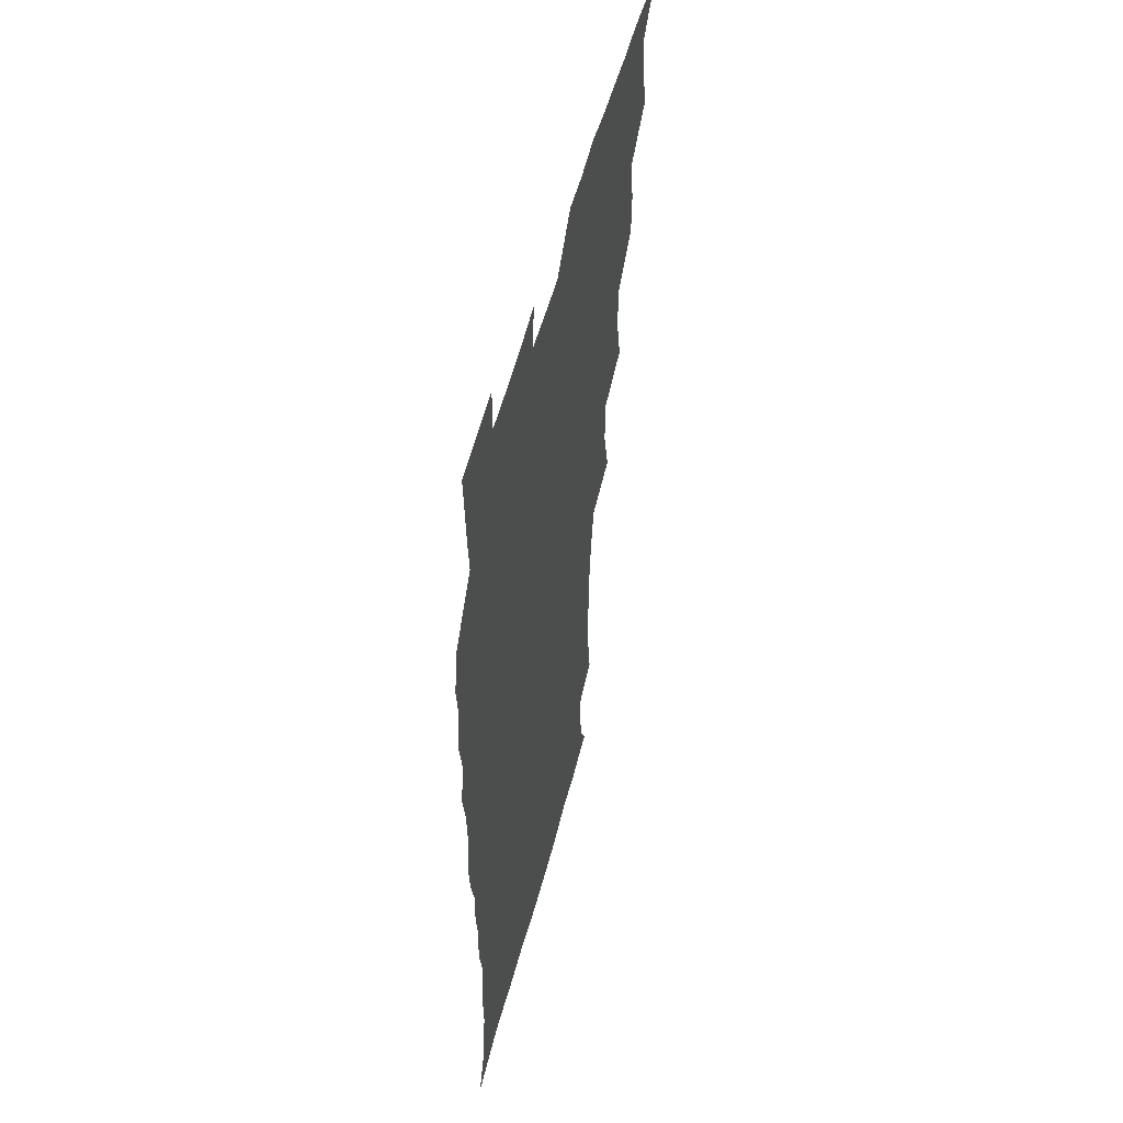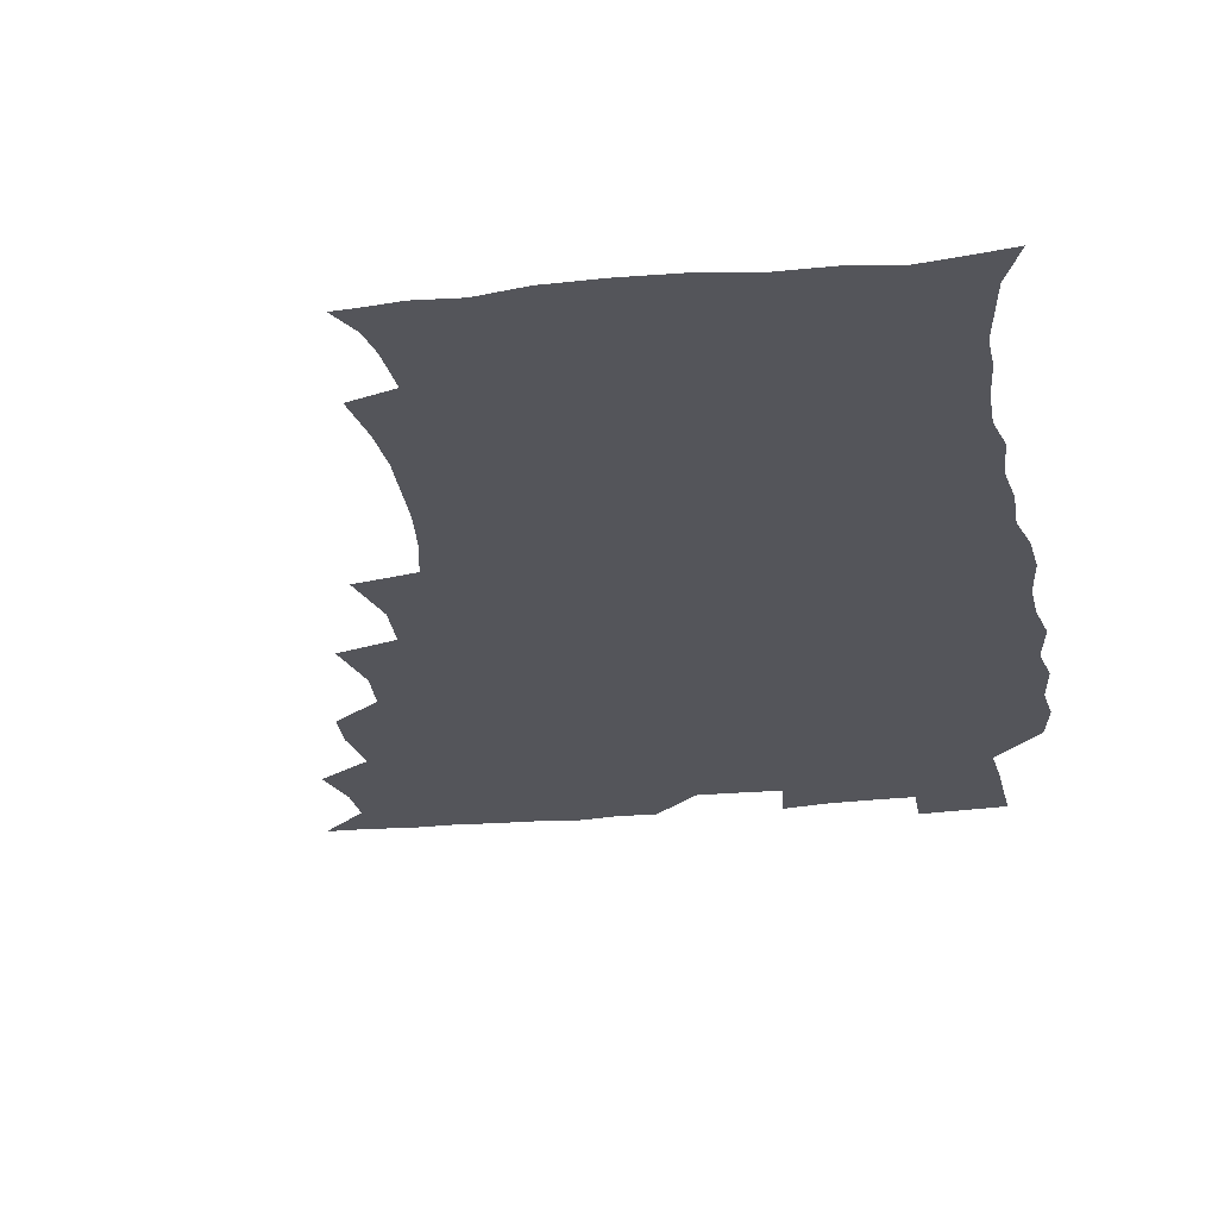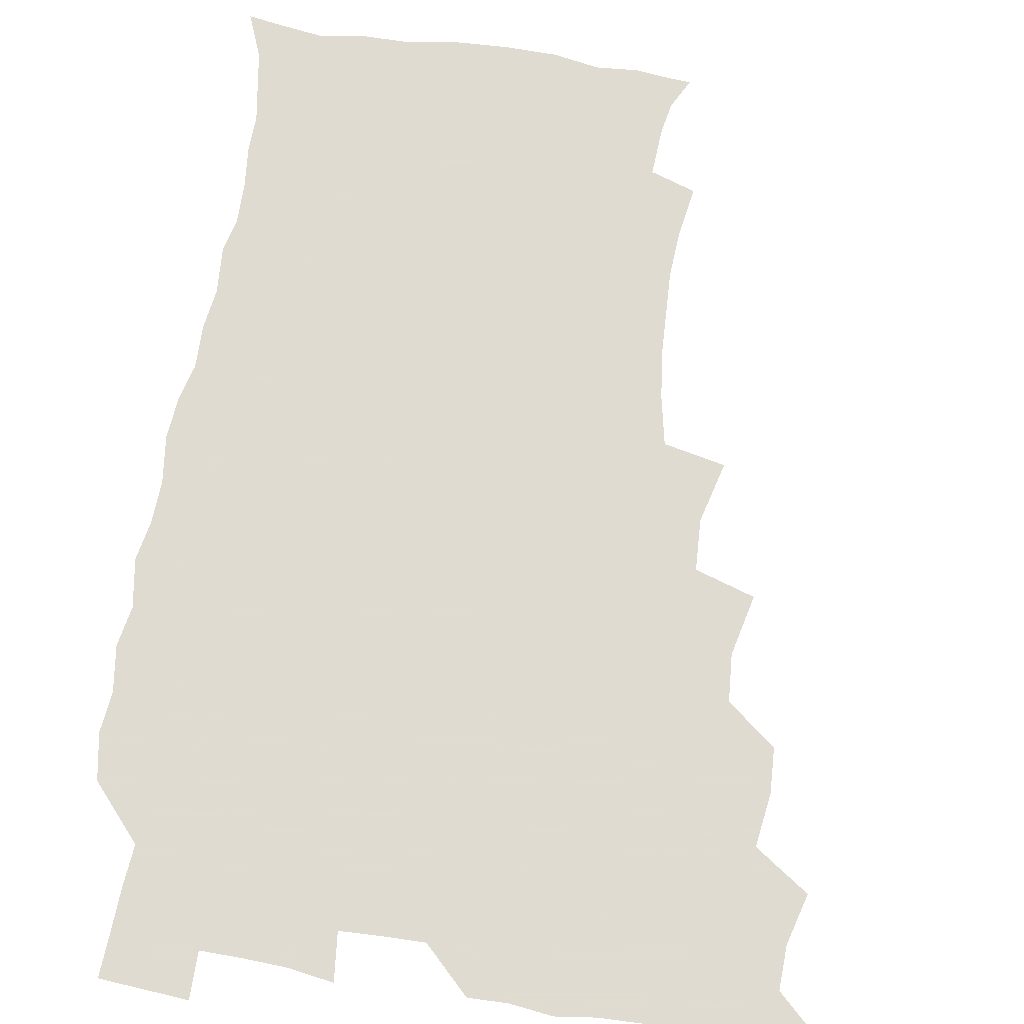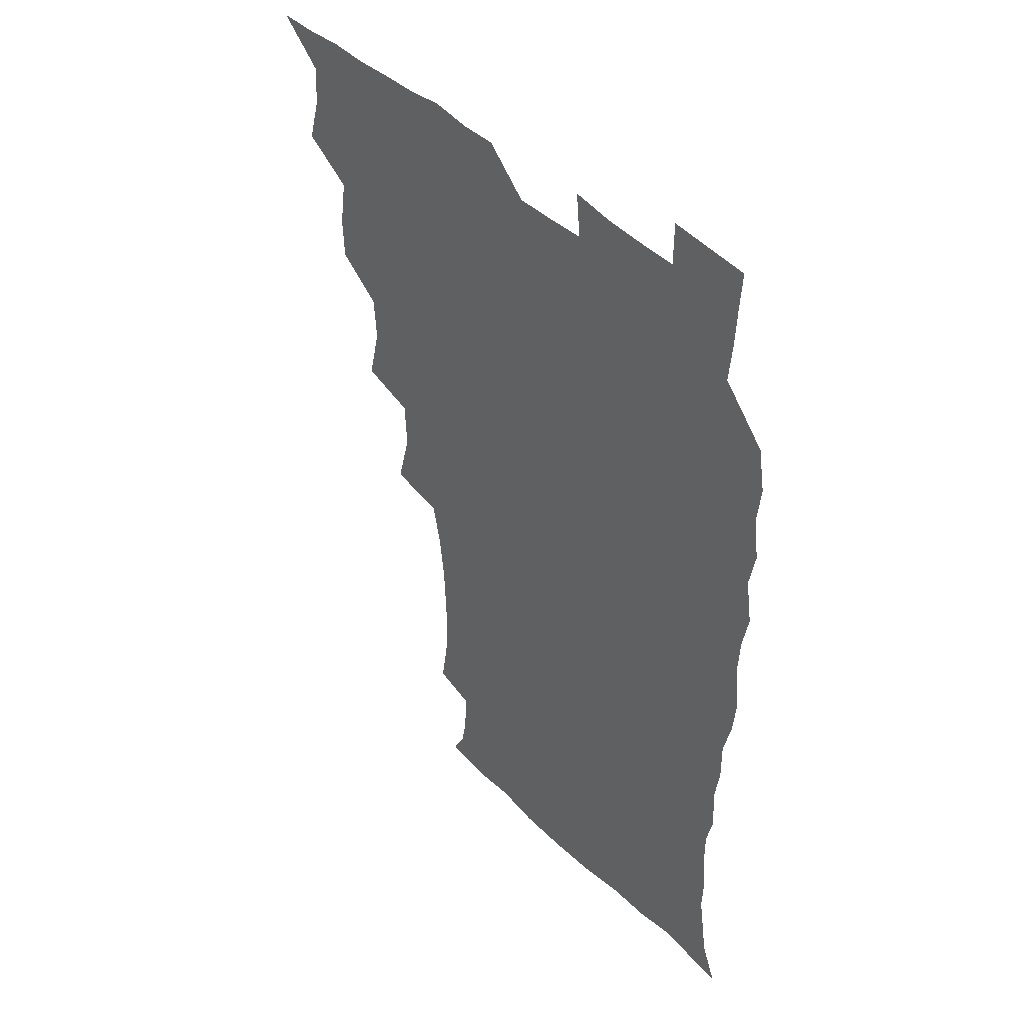
<metadata>
{"format":"obj","ext":"obj","renderer":"f3d","projection":"perspective","resolution":1024,"background":"white","views":[{"elev":53.6,"azim":104.5,"up":"+Y"},{"elev":-24.9,"azim":9.3,"up":"+Z"},{"elev":69.8,"azim":-171.3,"up":"+Z"},{"elev":43.7,"azim":48.4,"up":"+Y"}]}
</metadata>
<code>
v 465.8 525.3 0
v 476.6 475.8 0
v 481.7 493.8 0
v 482.4 509.3 0
v 481.4 525.3 0
v 493.7 427.3 0
v 493 443.2 0
v 495.7 462.4 0
v 497.8 479.4 0
v 498.6 494.7 0
v 498.1 509.5 0
v 496.3 526.5 0
v 506.9 374.2 0
v 512.1 396.3 0
v 510.9 413.2 0
v 513.2 433.1 0
v 511.4 447.9 0
v 510.5 462.6 0
v 514.2 480.6 0
v 514 495.1 0
v 513 509.8 0
v 511.7 526 0
v 523.2 326.6 0
v 529 348.7 0
v 528.2 367.3 0
v 528.2 385.5 0
v 529.3 403.6 0
v 527.7 418.1 0
v 528.7 435.2 0
v 528.9 450.8 0
v 529.1 466.2 0
v 528.8 480.8 0
v 528.5 495.4 0
v 527.7 510.3 0
v 526.4 526.9 0
v 547.9 219.4 0
v 551 238.2 0
v 552.1 255.1 0
v 551.5 269.8 0
v 550.9 286.4 0
v 548.9 303.7 0
v 545.3 321.7 0
v 544.3 339.3 0
v 544.1 356 0
v 544.6 374.2 0
v 543.4 389.1 0
v 543.5 405.3 0
v 543.6 421.1 0
v 544.5 437.2 0
v 544.4 452 0
v 545.4 467.1 0
v 544.3 481.2 0
v 543.2 495.8 0
v 542.4 510.3 0
v 541 527.2 0
v 555.2 173.8 0
v 560.8 184.9 0
v 563 196.1 0
v 564.1 213.8 0
v 566.2 234.2 0
v 565.2 248.3 0
v 565.8 265 0
v 564.1 278.7 0
v 564.5 298 0
v 561.7 311.7 0
v 560.6 328.9 0
v 558.8 343.6 0
v 559.7 361.3 0
v 559.2 376.9 0
v 559.4 393.2 0
v 558.9 408 0
v 560.3 424.5 0
v 559.2 438.2 0
v 560.4 453.9 0
v 559.6 467.5 0
v 558.9 481.4 0
v 558.2 495.6 0
v 556.6 511.7 0
v 555.1 529 0
v 564.6 173.1 0
v 572.4 188.3 0
v 576.4 205.5 0
v 579 224.8 0
v 579.5 241.1 0
v 579.5 256.9 0
v 578.4 270.5 0
v 578.1 287 0
v 577.5 303.5 0
v 576.1 317.8 0
v 575.9 334.8 0
v 575.2 350 0
v 573.5 362.8 0
v 573.5 378.8 0
v 574 395 0
v 574.9 411.7 0
v 574.3 425.1 0
v 573.9 439.1 0
v 574.4 454 0
v 573.6 467.7 0
v 573.6 481.5 0
v 572.7 495.6 0
v 571.1 512.1 0
v 570.4 527 0
v 575.7 171.7 0
v 587.2 194.2 0
v 591.5 213.9 0
v 592 228.6 0
v 592.2 244.4 0
v 591.9 259.6 0
v 591.6 274.4 0
v 591 289.6 0
v 590.3 305.3 0
v 590.6 323 0
v 589.4 336.4 0
v 588.4 350.3 0
v 588.6 366.5 0
v 587.9 381 0
v 588.4 394.9 0
v 588.6 410.9 0
v 588 424.7 0
v 588.1 439.3 0
v 588.6 454.2 0
v 588.2 467.9 0
v 587.8 481.8 0
v 586.9 496.5 0
v 585.6 512 0
v 584.4 527.3 0
v 590.7 172.8 0
v 601.7 197.5 0
v 604.5 216.1 0
v 605.4 232.4 0
v 605.2 246.2 0
v 604.5 259.8 0
v 604.4 275.9 0
v 604.1 292.4 0
v 603.8 306.9 0
v 603.7 324.3 0
v 603 337.6 0
v 602.9 352.9 0
v 602.4 366.7 0
v 601.3 377.7 0
v 602 395.1 0
v 602.7 411.9 0
v 602.3 425.5 0
v 602.9 440.9 0
v 602.5 454.2 0
v 602.4 468.1 0
v 602 482 0
v 602 495.9 0
v 600.6 511.3 0
v 607.2 169.7 0
v 615.6 197.6 0
v 617.7 217.4 0
v 618.2 232.5 0
v 618.3 248.2 0
v 617.9 262.4 0
v 617.9 278.8 0
v 617.3 291.7 0
v 617 309 0
v 617.1 324 0
v 616.6 338.4 0
v 616.6 353.3 0
v 616.6 368.9 0
v 616.7 382.4 0
v 616.4 396.9 0
v 616.5 412.5 0
v 616.4 425.6 0
v 616.6 440.7 0
v 616.9 454.7 0
v 617.1 468.4 0
v 617 482 0
v 616.4 496.5 0
v 615.6 511.4 0
v 626 169.3 0
v 630.1 196.3 0
v 631 215.4 0
v 631.2 233.2 0
v 631.2 248.5 0
v 631.3 263.4 0
v 630.9 278.8 0
v 630.9 293.3 0
v 630.6 306.4 0
v 630.2 324.8 0
v 630.3 336.6 0
v 630.1 353.4 0
v 630.2 367.8 0
v 630.3 383 0
v 630.3 396.9 0
v 630.2 412.1 0
v 630.4 426.4 0
v 630.5 440.6 0
v 630.7 454.6 0
v 630.8 468.5 0
v 631.1 482.1 0
v 631.2 496.1 0
v 630.5 511.9 0
v 628.8 529.1 0
v 645.1 170 0
v 645 198.2 0
v 644.7 217.2 0
v 644.7 231.9 0
v 644.4 247.3 0
v 644.4 263.3 0
v 643.9 278.7 0
v 643.9 295.8 0
v 644 307.9 0
v 643.4 324.7 0
v 643.8 338.5 0
v 643.7 352.7 0
v 643.9 367.6 0
v 643.9 382.3 0
v 644 396.8 0
v 644.1 411.4 0
v 644.2 426.2 0
v 644.4 440.4 0
v 644.7 454.1 0
v 645 468.1 0
v 645.3 482.1 0
v 645.5 496.3 0
v 645.5 510.8 0
v 644.8 526.5 0
v 664.2 172.8 0
v 660 197.6 0
v 658.5 215.4 0
v 657.6 232.1 0
v 658.4 244.6 0
v 657.1 263.2 0
v 658.1 275.5 0
v 656.9 293.6 0
v 656.9 308.8 0
v 656.9 323.3 0
v 656.8 338.8 0
v 657 352.8 0
v 658.1 365.9 0
v 658.1 380.6 0
v 658.1 395.5 0
v 658.3 409.5 0
v 657.8 426.3 0
v 657.9 440.6 0
v 658.6 454.4 0
v 658.9 468.4 0
v 659.5 482.1 0
v 659.9 496.1 0
v 660.1 510.6 0
v 659.9 525.7 0
v 681.7 172.7 0
v 674.7 196.6 0
v 672.9 212.8 0
v 672.2 228 0
v 671.4 244.4 0
v 670.8 260.3 0
v 670.9 275.1 0
v 669.7 292.6 0
v 670.2 306.7 0
v 671.8 319.4 0
v 671 335.7 0
v 672.2 349 0
v 671.5 365.4 0
v 671.4 380.5 0
v 671.8 394.9 0
v 671.4 410.5 0
v 672.8 423.9 0
v 673.5 437.9 0
v 672.8 453.4 0
v 673 467.8 0
v 673.8 481.6 0
v 674.2 496 0
v 674.7 510.6 0
v 675.1 525.3 0
v 675.2 542.1 0
v 696.5 175.2 0
v 688.9 195.5 0
v 686.9 210.4 0
v 685.2 226.6 0
v 685.2 240.8 0
v 683.8 258 0
v 683.5 273.8 0
v 683.6 288.7 0
v 685 302 0
v 684.2 319.2 0
v 685.1 333 0
v 684.9 348.7 0
v 685.4 363 0
v 685.6 378 0
v 686.7 392 0
v 686.8 407.1 0
v 688 421 0
v 687 437.5 0
v 688.2 451.2 0
v 687.8 466.4 0
v 687.5 481.6 0
v 688.3 495.5 0
v 689.5 509.8 0
v 690.2 524.9 0
v 690.5 540.8 0
v 711.7 173 0
v 703.7 192 0
v 700.6 207.5 0
v 699.9 221.2 0
v 698.3 237.4 0
v 698 252.2 0
v 697.8 267.8 0
v 698.3 282.7 0
v 698.2 298.4 0
v 698 314.4 0
v 700 327.8 0
v 701 342.6 0
v 699.5 359.4 0
v 702.6 372 0
v 702.1 387.9 0
v 700.9 404.5 0
v 702.8 418.2 0
v 702.1 434.3 0
v 702.9 448.9 0
v 702.8 464.1 0
v 701.9 479.6 0
v 703.3 493.4 0
v 704.8 508.8 0
v 705.5 524.3 0
v 706.5 539.5 0
v 725.2 170.7 0
v 718.8 186.9 0
v 716.9 199.8 0
v 714.7 214 0
v 715.2 226.6 0
v 713.8 242.2 0
v 713.8 257.2 0
v 716.7 269.8 0
v 715.7 286.7 0
v 717.8 301.1 0
v 717.7 317.4 0
v 721.1 330.9 0
v 722.5 346 0
v 720.5 363.4 0
v 721.3 378.8 0
v 724.1 393.2 0
v 721.4 410.9 0
v 724.1 425.3 0
v 721.9 442.3 0
v 723.5 456.8 0
v 720.7 473.8 0
f 4 5 1
f 8 9 2
f 2 9 3
f 9 10 3
f 3 10 4
f 10 11 4
f 4 11 5
f 11 12 5
f 15 16 6
f 6 16 7
f 16 17 7
f 7 17 8
f 17 18 8
f 8 18 9
f 18 19 9
f 9 19 10
f 19 20 10
f 10 20 11
f 20 21 11
f 11 21 12
f 21 22 12
f 25 26 13
f 13 26 14
f 26 27 14
f 14 27 15
f 27 28 15
f 15 28 16
f 28 29 16
f 16 29 17
f 29 30 17
f 17 30 18
f 30 31 18
f 18 31 19
f 31 32 19
f 19 32 20
f 32 33 20
f 20 33 21
f 33 34 21
f 21 34 22
f 34 35 22
f 42 43 23
f 23 43 24
f 43 44 24
f 24 44 25
f 44 45 25
f 25 45 26
f 45 46 26
f 26 46 27
f 46 47 27
f 27 47 28
f 47 48 28
f 28 48 29
f 48 49 29
f 29 49 30
f 49 50 30
f 30 50 31
f 50 51 31
f 31 51 32
f 51 52 32
f 32 52 33
f 52 53 33
f 33 53 34
f 53 54 34
f 34 54 35
f 54 55 35
f 59 60 36
f 36 60 37
f 60 61 37
f 37 61 38
f 61 62 38
f 38 62 39
f 62 63 39
f 39 63 40
f 63 64 40
f 40 64 41
f 64 65 41
f 41 65 42
f 65 66 42
f 42 66 43
f 66 67 43
f 43 67 44
f 67 68 44
f 44 68 45
f 68 69 45
f 45 69 46
f 69 70 46
f 46 70 47
f 70 71 47
f 47 71 48
f 71 72 48
f 48 72 49
f 72 73 49
f 49 73 50
f 73 74 50
f 50 74 51
f 74 75 51
f 51 75 52
f 75 76 52
f 52 76 53
f 76 77 53
f 53 77 54
f 77 78 54
f 54 78 55
f 78 79 55
f 56 80 57
f 80 81 57
f 57 81 58
f 81 82 58
f 58 82 59
f 82 83 59
f 59 83 60
f 83 84 60
f 60 84 61
f 84 85 61
f 61 85 62
f 85 86 62
f 62 86 63
f 86 87 63
f 63 87 64
f 87 88 64
f 64 88 65
f 88 89 65
f 65 89 66
f 89 90 66
f 66 90 67
f 90 91 67
f 67 91 68
f 91 92 68
f 68 92 69
f 92 93 69
f 69 93 70
f 93 94 70
f 70 94 71
f 94 95 71
f 71 95 72
f 95 96 72
f 72 96 73
f 96 97 73
f 73 97 74
f 97 98 74
f 74 98 75
f 98 99 75
f 75 99 76
f 99 100 76
f 76 100 77
f 100 101 77
f 77 101 78
f 101 102 78
f 78 102 79
f 102 103 79
f 80 104 81
f 104 105 81
f 81 105 82
f 105 106 82
f 82 106 83
f 106 107 83
f 83 107 84
f 107 108 84
f 84 108 85
f 108 109 85
f 85 109 86
f 109 110 86
f 86 110 87
f 110 111 87
f 87 111 88
f 111 112 88
f 88 112 89
f 112 113 89
f 89 113 90
f 113 114 90
f 90 114 91
f 114 115 91
f 91 115 92
f 115 116 92
f 92 116 93
f 116 117 93
f 93 117 94
f 117 118 94
f 94 118 95
f 118 119 95
f 95 119 96
f 119 120 96
f 96 120 97
f 120 121 97
f 97 121 98
f 121 122 98
f 98 122 99
f 122 123 99
f 99 123 100
f 123 124 100
f 100 124 101
f 124 125 101
f 101 125 102
f 125 126 102
f 102 126 103
f 126 127 103
f 104 128 105
f 128 129 105
f 105 129 106
f 129 130 106
f 106 130 107
f 130 131 107
f 107 131 108
f 131 132 108
f 108 132 109
f 132 133 109
f 109 133 110
f 133 134 110
f 110 134 111
f 134 135 111
f 111 135 112
f 135 136 112
f 112 136 113
f 136 137 113
f 113 137 114
f 137 138 114
f 114 138 115
f 138 139 115
f 115 139 116
f 139 140 116
f 116 140 117
f 140 141 117
f 117 141 118
f 141 142 118
f 118 142 119
f 142 143 119
f 119 143 120
f 143 144 120
f 120 144 121
f 144 145 121
f 121 145 122
f 145 146 122
f 122 146 123
f 146 147 123
f 123 147 124
f 147 148 124
f 124 148 125
f 148 149 125
f 125 149 126
f 149 150 126
f 126 150 127
f 128 151 129
f 151 152 129
f 129 152 130
f 152 153 130
f 130 153 131
f 153 154 131
f 131 154 132
f 154 155 132
f 132 155 133
f 155 156 133
f 133 156 134
f 156 157 134
f 134 157 135
f 157 158 135
f 135 158 136
f 158 159 136
f 136 159 137
f 159 160 137
f 137 160 138
f 160 161 138
f 138 161 139
f 161 162 139
f 139 162 140
f 162 163 140
f 140 163 141
f 163 164 141
f 141 164 142
f 164 165 142
f 142 165 143
f 165 166 143
f 143 166 144
f 166 167 144
f 144 167 145
f 167 168 145
f 145 168 146
f 168 169 146
f 146 169 147
f 169 170 147
f 147 170 148
f 170 171 148
f 148 171 149
f 171 172 149
f 149 172 150
f 172 173 150
f 151 174 152
f 174 175 152
f 152 175 153
f 175 176 153
f 153 176 154
f 176 177 154
f 154 177 155
f 177 178 155
f 155 178 156
f 178 179 156
f 156 179 157
f 179 180 157
f 157 180 158
f 180 181 158
f 158 181 159
f 181 182 159
f 159 182 160
f 182 183 160
f 160 183 161
f 183 184 161
f 161 184 162
f 184 185 162
f 162 185 163
f 185 186 163
f 163 186 164
f 186 187 164
f 164 187 165
f 187 188 165
f 165 188 166
f 188 189 166
f 166 189 167
f 189 190 167
f 167 190 168
f 190 191 168
f 168 191 169
f 191 192 169
f 169 192 170
f 192 193 170
f 170 193 171
f 193 194 171
f 171 194 172
f 194 195 172
f 172 195 173
f 195 196 173
f 174 198 175
f 198 199 175
f 175 199 176
f 199 200 176
f 176 200 177
f 200 201 177
f 177 201 178
f 201 202 178
f 178 202 179
f 202 203 179
f 179 203 180
f 203 204 180
f 180 204 181
f 204 205 181
f 181 205 182
f 205 206 182
f 182 206 183
f 206 207 183
f 183 207 184
f 207 208 184
f 184 208 185
f 208 209 185
f 185 209 186
f 209 210 186
f 186 210 187
f 210 211 187
f 187 211 188
f 211 212 188
f 188 212 189
f 212 213 189
f 189 213 190
f 213 214 190
f 190 214 191
f 214 215 191
f 191 215 192
f 215 216 192
f 192 216 193
f 216 217 193
f 193 217 194
f 217 218 194
f 194 218 195
f 218 219 195
f 195 219 196
f 219 220 196
f 196 220 197
f 220 221 197
f 198 222 199
f 222 223 199
f 199 223 200
f 223 224 200
f 200 224 201
f 224 225 201
f 201 225 202
f 225 226 202
f 202 226 203
f 226 227 203
f 203 227 204
f 227 228 204
f 204 228 205
f 228 229 205
f 205 229 206
f 229 230 206
f 206 230 207
f 230 231 207
f 207 231 208
f 231 232 208
f 208 232 209
f 232 233 209
f 209 233 210
f 233 234 210
f 210 234 211
f 234 235 211
f 211 235 212
f 235 236 212
f 212 236 213
f 236 237 213
f 213 237 214
f 237 238 214
f 214 238 215
f 238 239 215
f 215 239 216
f 239 240 216
f 216 240 217
f 240 241 217
f 217 241 218
f 241 242 218
f 218 242 219
f 242 243 219
f 219 243 220
f 243 244 220
f 220 244 221
f 244 245 221
f 222 246 223
f 246 247 223
f 223 247 224
f 247 248 224
f 224 248 225
f 248 249 225
f 225 249 226
f 249 250 226
f 226 250 227
f 250 251 227
f 227 251 228
f 251 252 228
f 228 252 229
f 252 253 229
f 229 253 230
f 253 254 230
f 230 254 231
f 254 255 231
f 231 255 232
f 255 256 232
f 232 256 233
f 256 257 233
f 233 257 234
f 257 258 234
f 234 258 235
f 258 259 235
f 235 259 236
f 259 260 236
f 236 260 237
f 260 261 237
f 237 261 238
f 261 262 238
f 238 262 239
f 262 263 239
f 239 263 240
f 263 264 240
f 240 264 241
f 264 265 241
f 241 265 242
f 265 266 242
f 242 266 243
f 266 267 243
f 243 267 244
f 267 268 244
f 244 268 245
f 268 269 245
f 246 271 247
f 271 272 247
f 247 272 248
f 272 273 248
f 248 273 249
f 273 274 249
f 249 274 250
f 274 275 250
f 250 275 251
f 275 276 251
f 251 276 252
f 276 277 252
f 252 277 253
f 277 278 253
f 253 278 254
f 278 279 254
f 254 279 255
f 279 280 255
f 255 280 256
f 280 281 256
f 256 281 257
f 281 282 257
f 257 282 258
f 282 283 258
f 258 283 259
f 283 284 259
f 259 284 260
f 284 285 260
f 260 285 261
f 285 286 261
f 261 286 262
f 286 287 262
f 262 287 263
f 287 288 263
f 263 288 264
f 288 289 264
f 264 289 265
f 289 290 265
f 265 290 266
f 290 291 266
f 266 291 267
f 291 292 267
f 267 292 268
f 292 293 268
f 268 293 269
f 293 294 269
f 269 294 270
f 294 295 270
f 271 296 272
f 296 297 272
f 272 297 273
f 297 298 273
f 273 298 274
f 298 299 274
f 274 299 275
f 299 300 275
f 275 300 276
f 300 301 276
f 276 301 277
f 301 302 277
f 277 302 278
f 302 303 278
f 278 303 279
f 303 304 279
f 279 304 280
f 304 305 280
f 280 305 281
f 305 306 281
f 281 306 282
f 306 307 282
f 282 307 283
f 307 308 283
f 283 308 284
f 308 309 284
f 284 309 285
f 309 310 285
f 285 310 286
f 310 311 286
f 286 311 287
f 311 312 287
f 287 312 288
f 312 313 288
f 288 313 289
f 313 314 289
f 289 314 290
f 314 315 290
f 290 315 291
f 315 316 291
f 291 316 292
f 316 317 292
f 292 317 293
f 317 318 293
f 293 318 294
f 318 319 294
f 294 319 295
f 319 320 295
f 296 321 297
f 321 322 297
f 297 322 298
f 322 323 298
f 298 323 299
f 323 324 299
f 299 324 300
f 324 325 300
f 300 325 301
f 325 326 301
f 301 326 302
f 326 327 302
f 302 327 303
f 327 328 303
f 303 328 304
f 328 329 304
f 304 329 305
f 329 330 305
f 305 330 306
f 330 331 306
f 306 331 307
f 331 332 307
f 307 332 308
f 332 333 308
f 308 333 309
f 333 334 309
f 309 334 310
f 334 335 310
f 310 335 311
f 335 336 311
f 311 336 312
f 336 337 312
f 312 337 313
f 337 338 313
f 313 338 314
f 338 339 314
f 314 339 315
f 339 340 315
f 315 340 316
f 340 341 316
f 316 341 317

</code>
